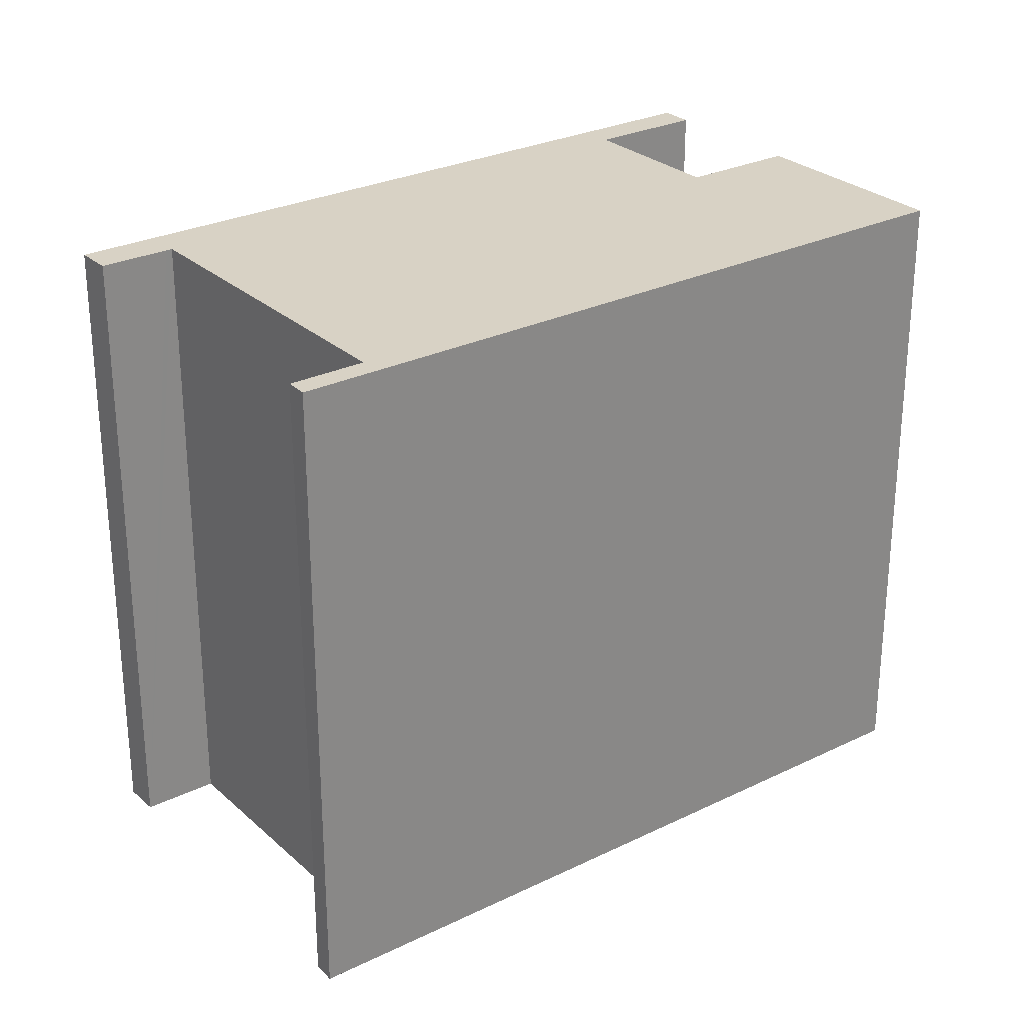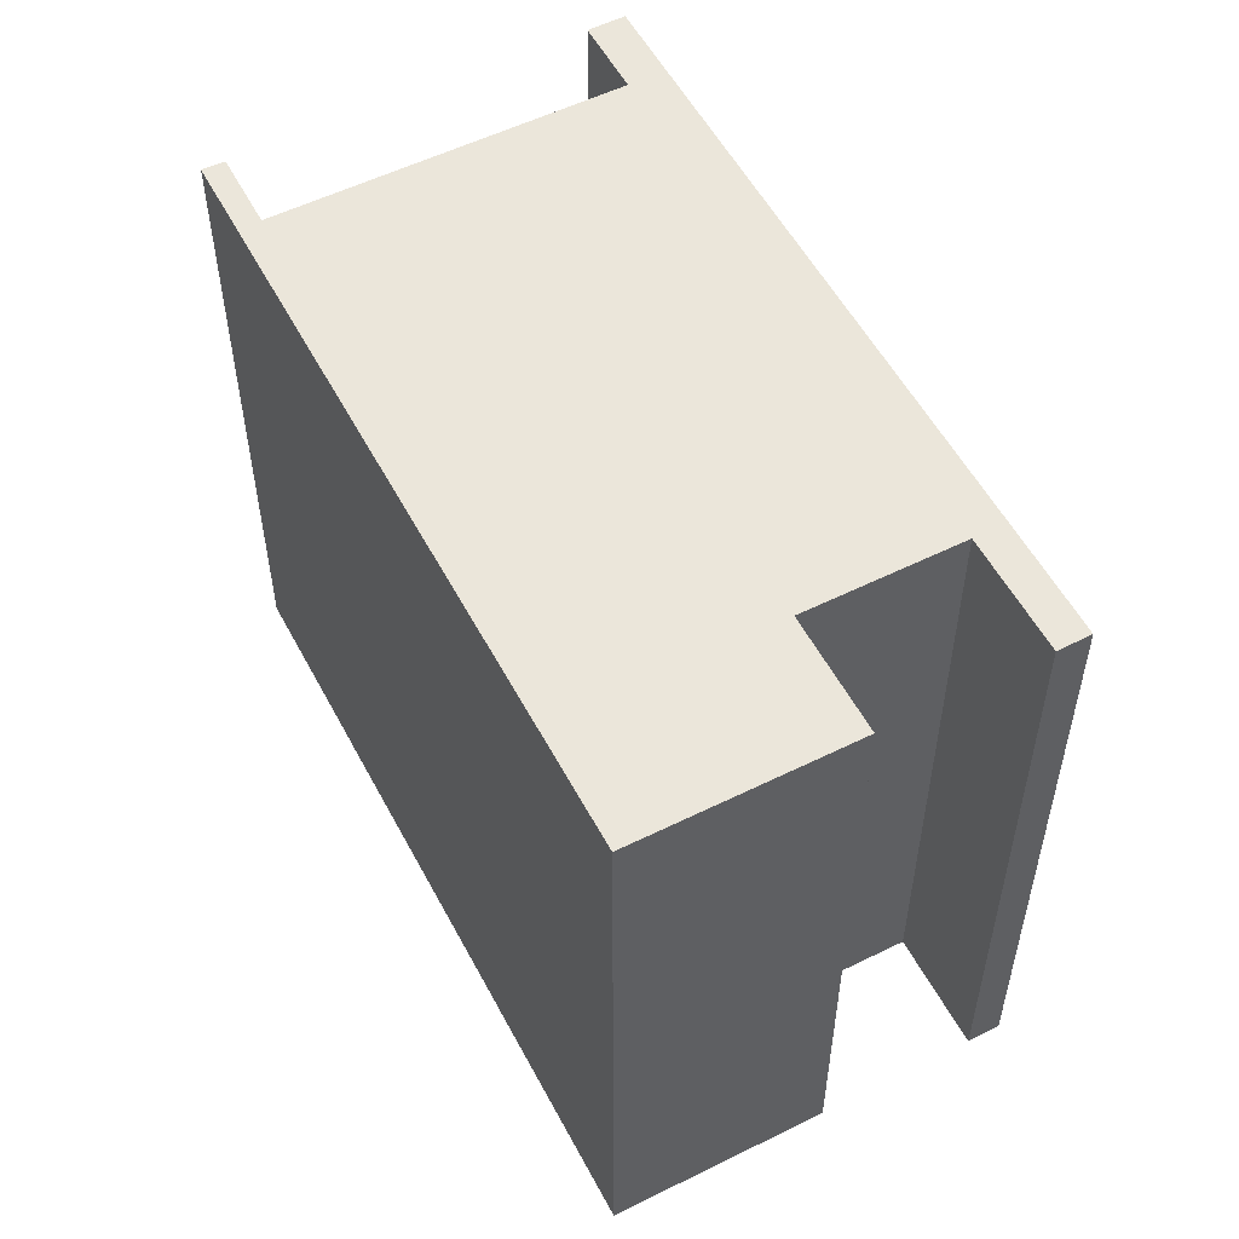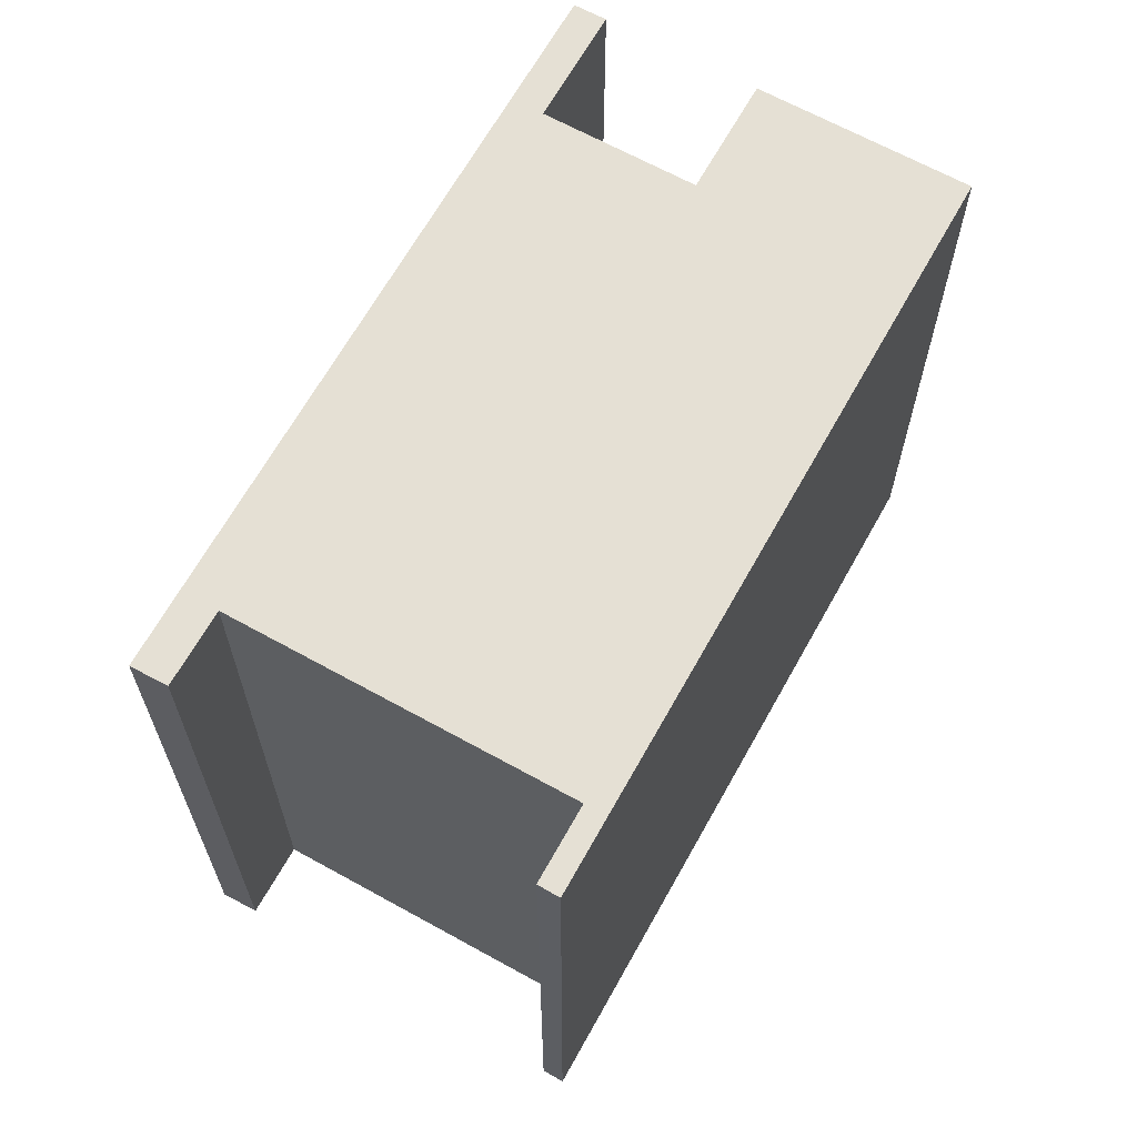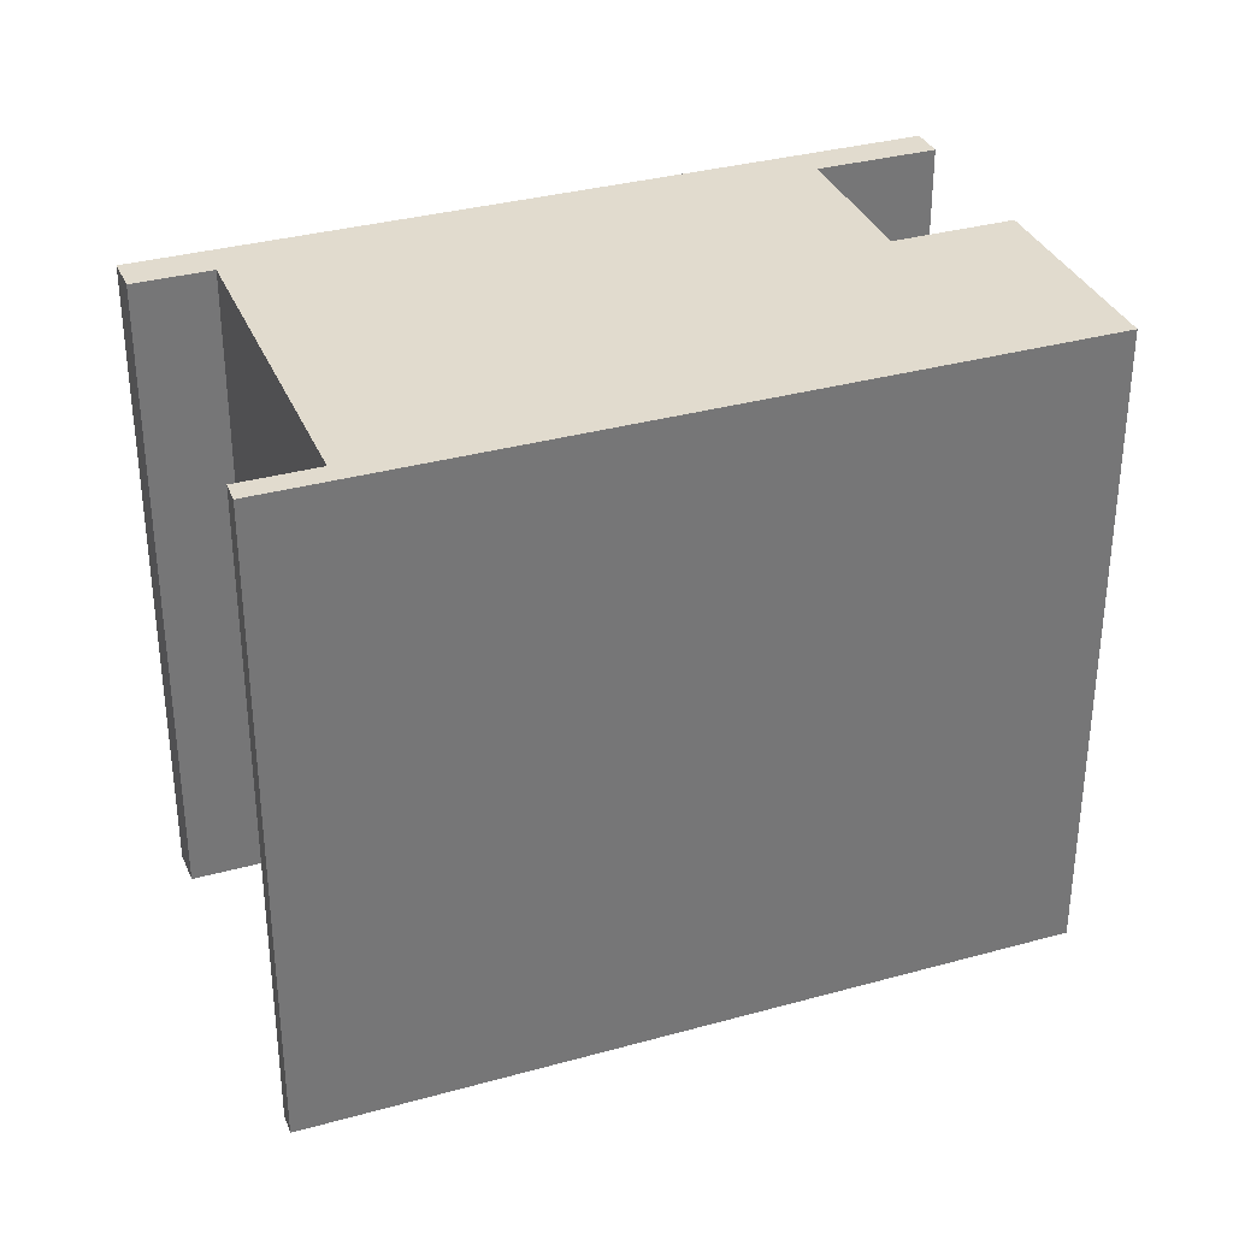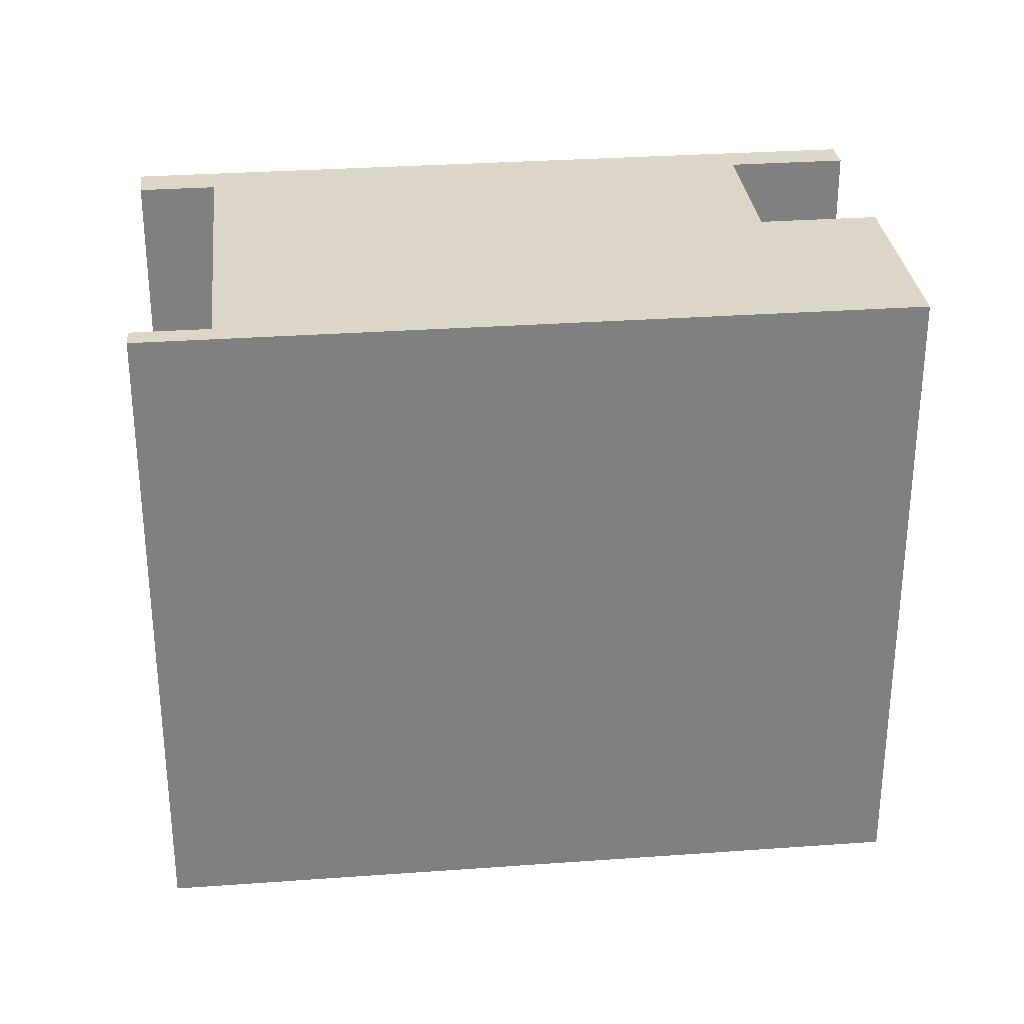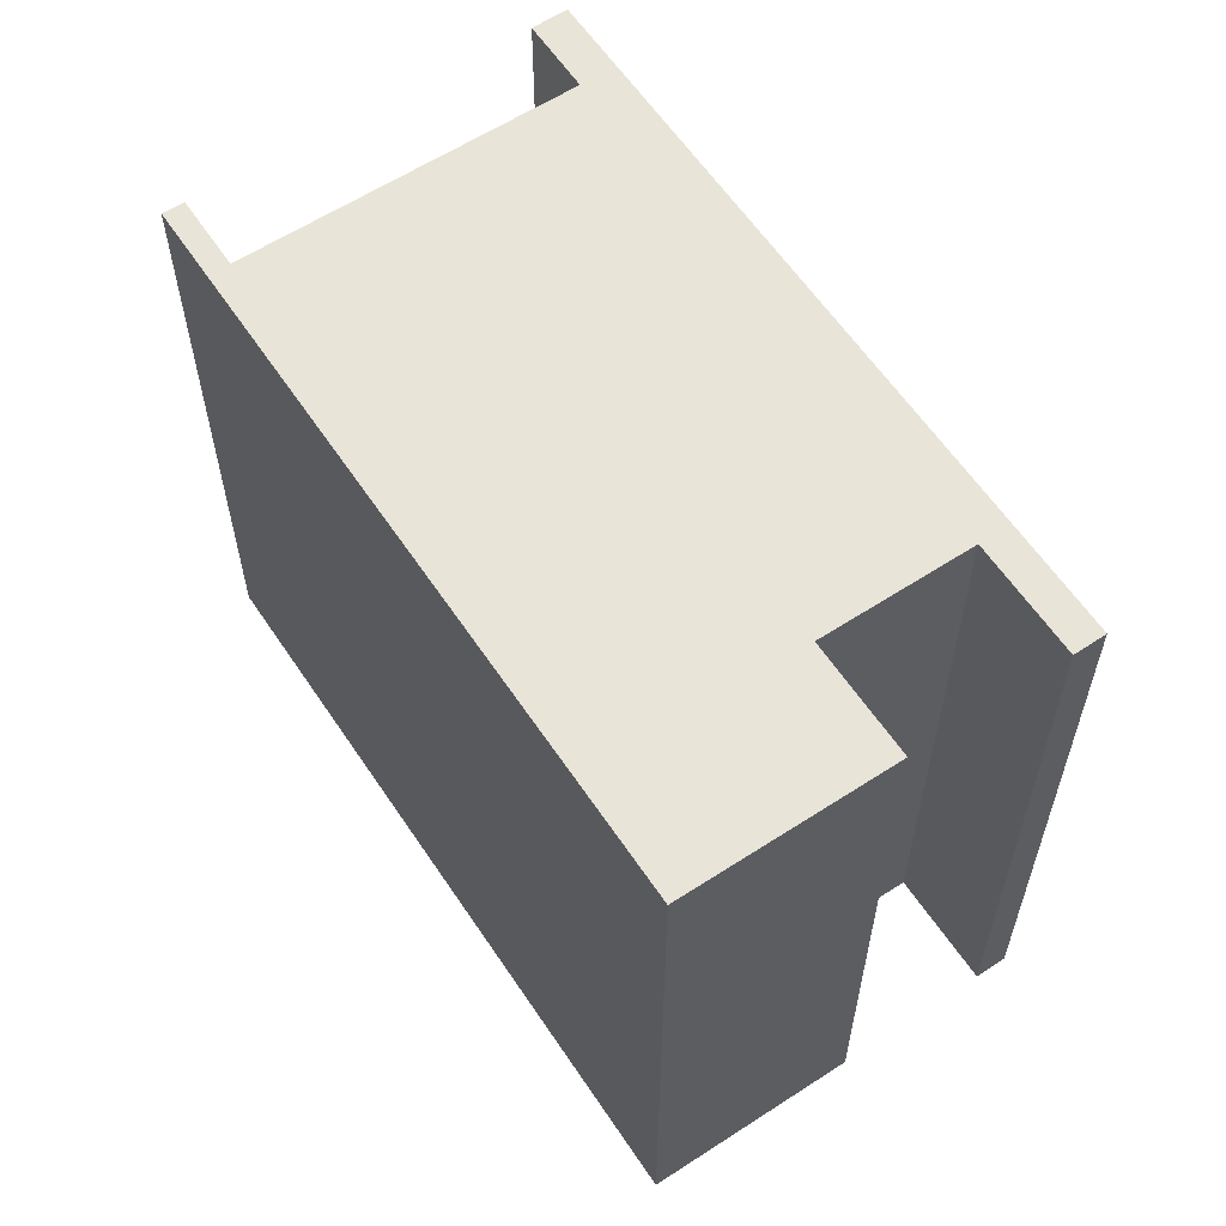
<metadata>
{"format":"obj","ext":"obj","renderer":"f3d","projection":"perspective","resolution":1024,"background":"white","views":[{"elev":27.7,"azim":-7.4,"up":"+Y"},{"elev":54.8,"azim":91.7,"up":"+Y"},{"elev":65.9,"azim":-31.6,"up":"+Y"},{"elev":33.9,"azim":8.7,"up":"+Y"},{"elev":30.3,"azim":23.3,"up":"+Y"},{"elev":60.3,"azim":85.7,"up":"+Y"}]}
</metadata>
<code>
v  3.095 9.996 5.519
v  3.896 9.996 4.672
v  2.932 9.996 5.212
v  3.979 9.996 4.626
v  0.2 9.996 0.346
v  0.965 9.996 -0.543
v  0 9.996 6.121e-16
v  10.24 9.996 -5.758
v  0.295 9.996 0.51
v  1.255 9.996 -0.027
v  1.342 9.996 -0.076
v  8.89 9.996 -4.402
v  10.09 9.996 -2.271
v  11.7 9.996 -3.176
v  13.35 9.996 -0.238
v  4.066 9.996 4.974
v  10.5 9.996 -5.307
v  2.932 -3.191e-16 5.212
v  3.095 -3.379e-16 5.519
v  0 0 0
v  0.295 -3.123e-17 0.51
v  0.2 -2.119e-17 0.346
v  1.342 4.654e-18 -0.076
v  3.979 -2.833e-16 4.626
v  13.35 1.457e-17 -0.238
v  4.066 -3.046e-16 4.974
v  8.89 2.695e-16 -4.402
v  10.5 3.25e-16 -5.307
v  1.255 1.653e-18 -0.027
v  11.7 1.945e-16 -3.176
v  10.09 1.391e-16 -2.271
v  10.24 3.526e-16 -5.758
v  0.965 3.325e-17 -0.543
v  3.896 -2.861e-16 4.672
g defaultobject
f 1 2 3
f 2 1 4
f 5 6 7
f 6 5 8
f 8 5 9
f 8 9 10
f 8 10 11
f 8 11 12
f 12 11 4
f 12 4 13
f 13 4 14
f 14 4 15
f 15 4 16
f 16 4 1
f 17 8 12
f 18 1 3
f 1 18 19
f 20 5 7
f 5 20 9
f 9 20 21
f 21 20 22
f 23 4 11
f 4 23 24
f 19 16 1
f 16 19 15
f 15 19 25
f 25 19 26
f 27 17 12
f 17 27 28
f 21 10 9
f 10 21 11
f 11 21 23
f 23 21 29
f 25 14 15
f 14 25 30
f 31 12 13
f 12 31 27
f 28 8 17
f 8 28 32
f 30 13 14
f 13 30 31
f 32 6 8
f 6 32 33
f 6 33 7
f 7 33 20
f 2 18 3
f 18 2 4
f 18 4 34
f 34 4 24
f 34 19 18
f 19 34 26
f 26 34 24
f 33 22 20
f 22 33 21
f 21 33 29
f 29 33 32
f 29 32 23
f 23 32 27
f 23 27 24
f 24 27 26
f 27 32 28
f 26 31 25
f 31 26 27
f 25 31 30

</code>
